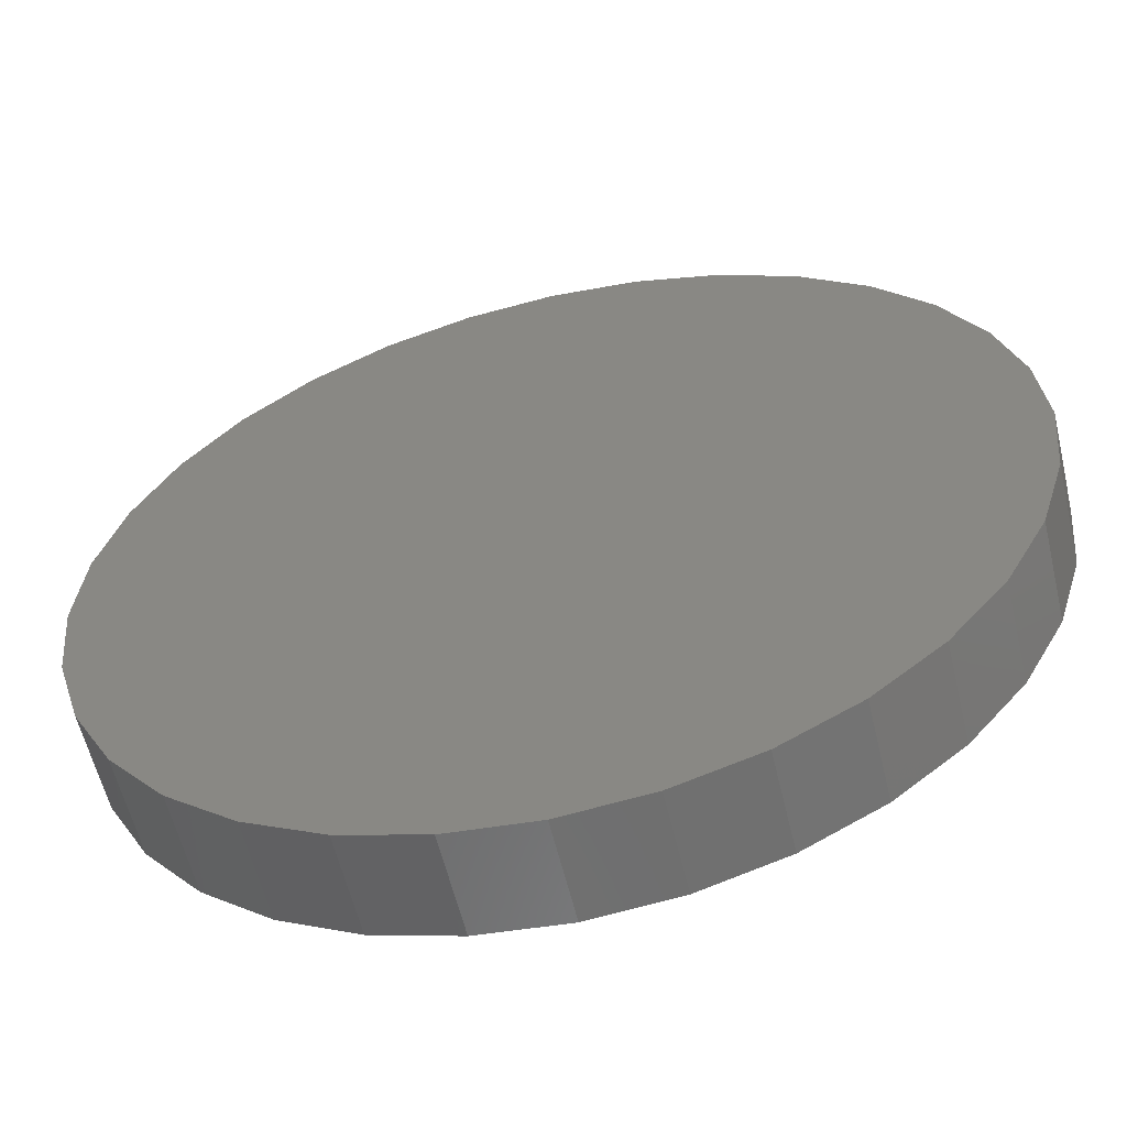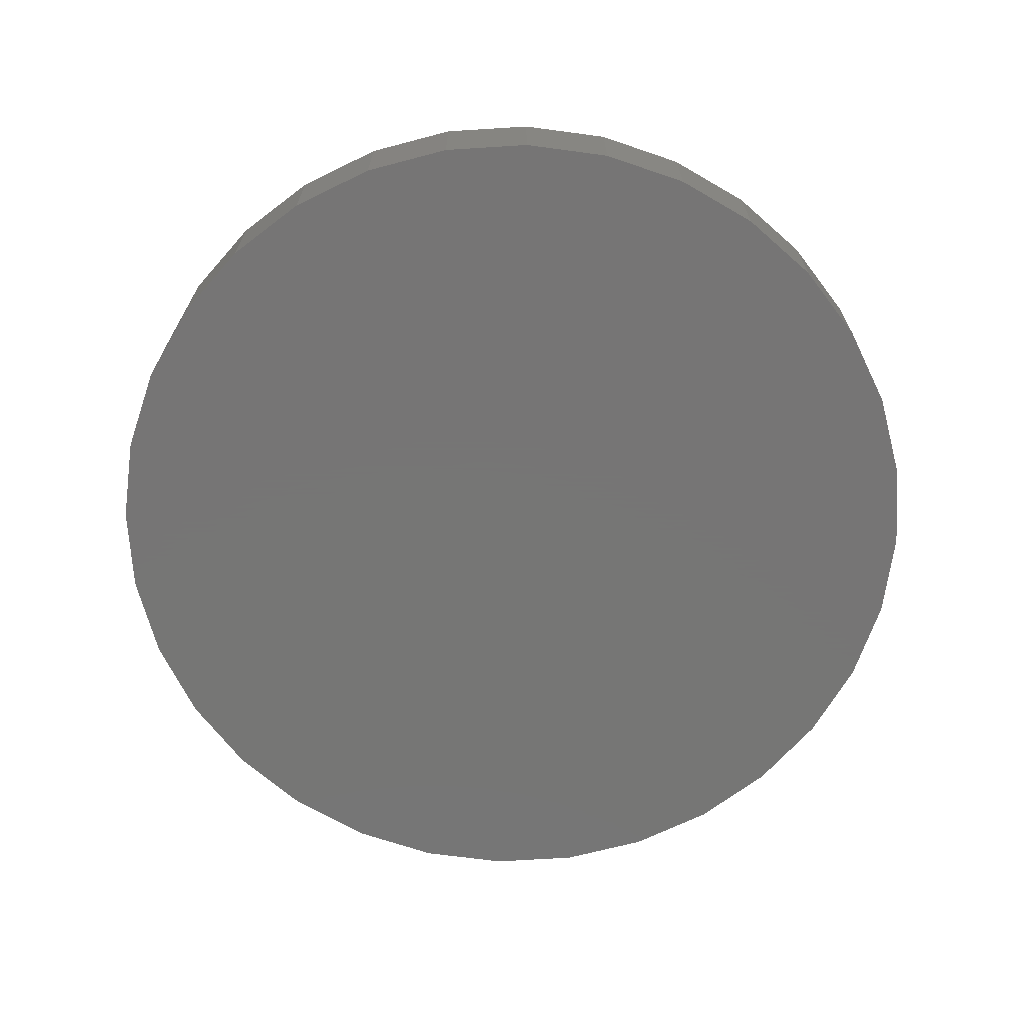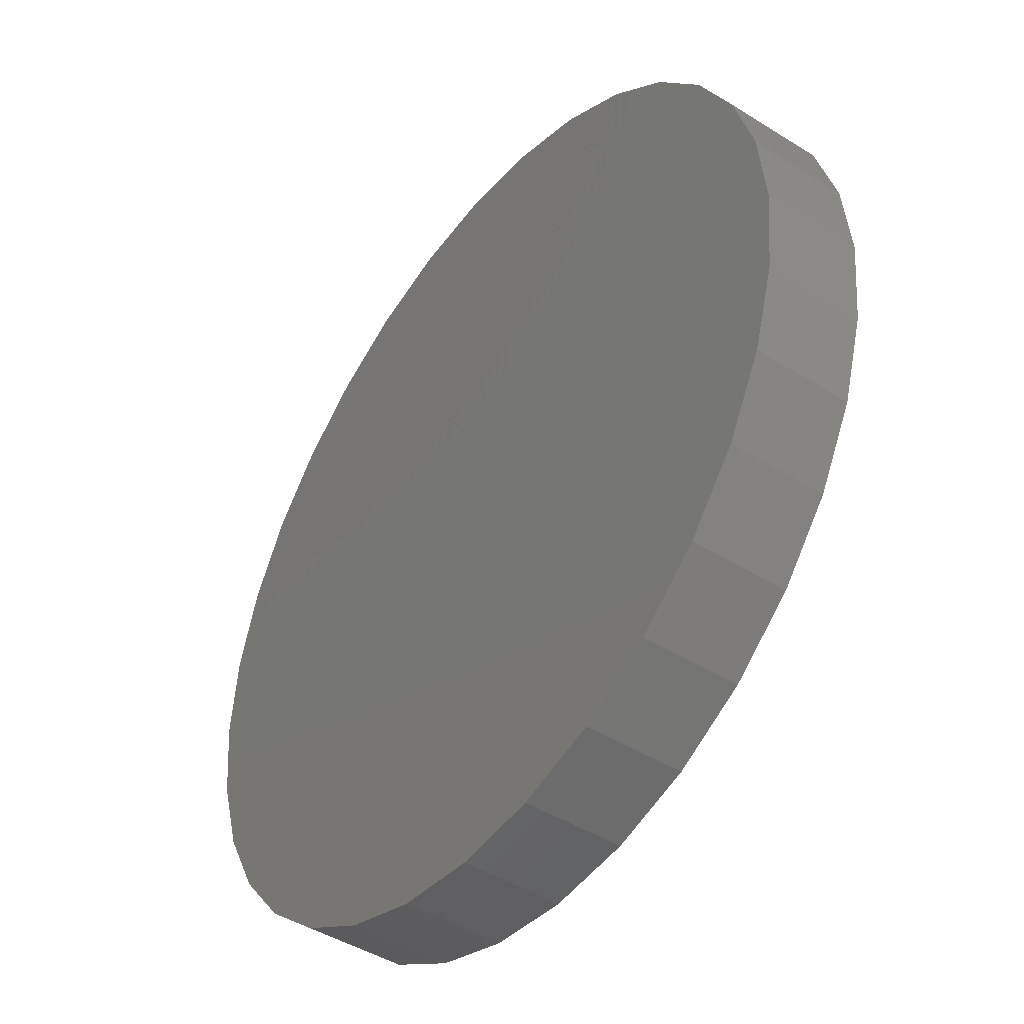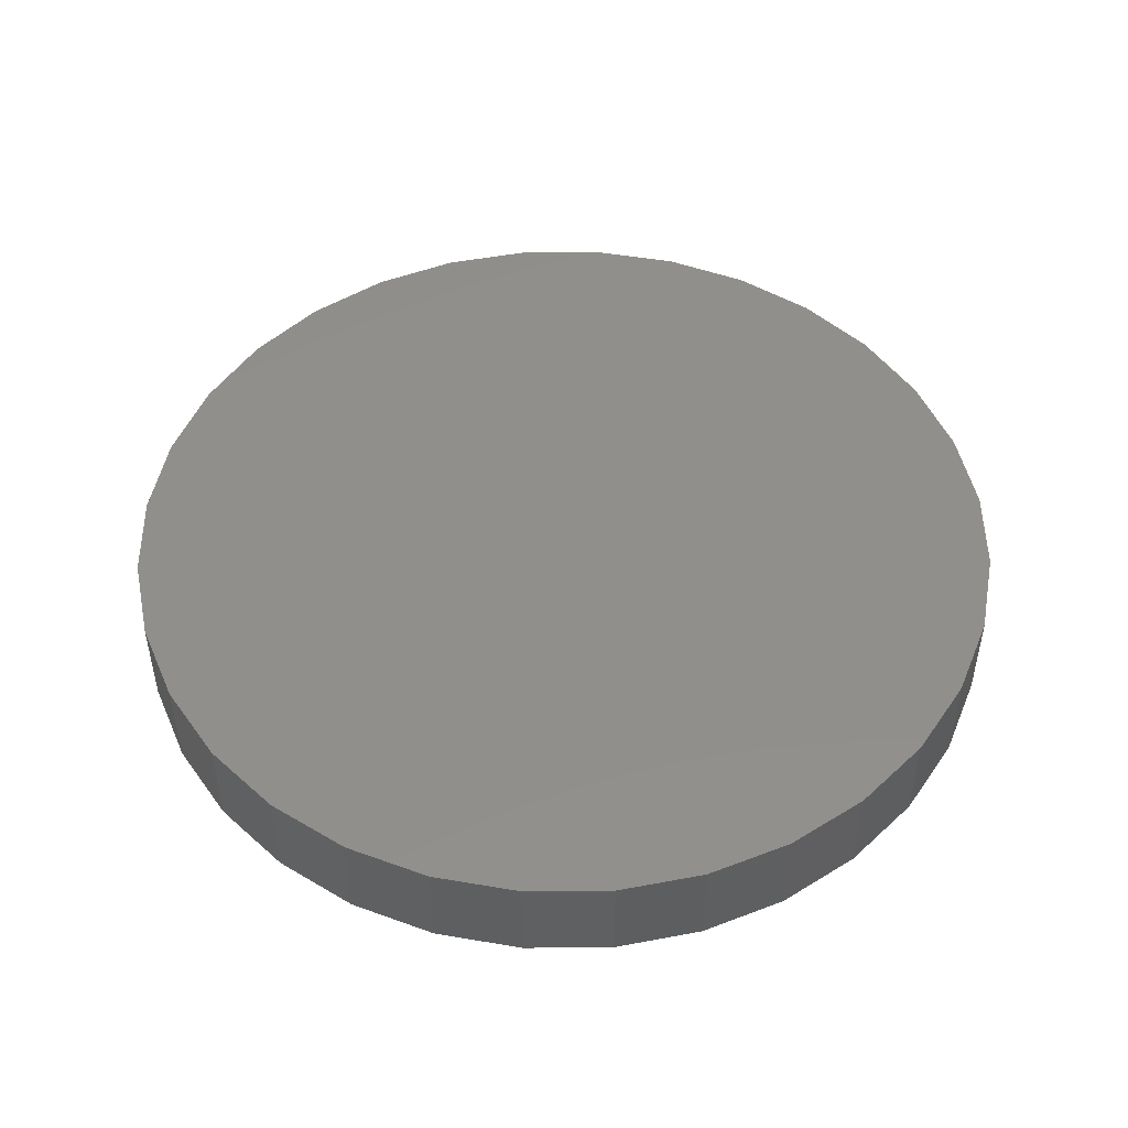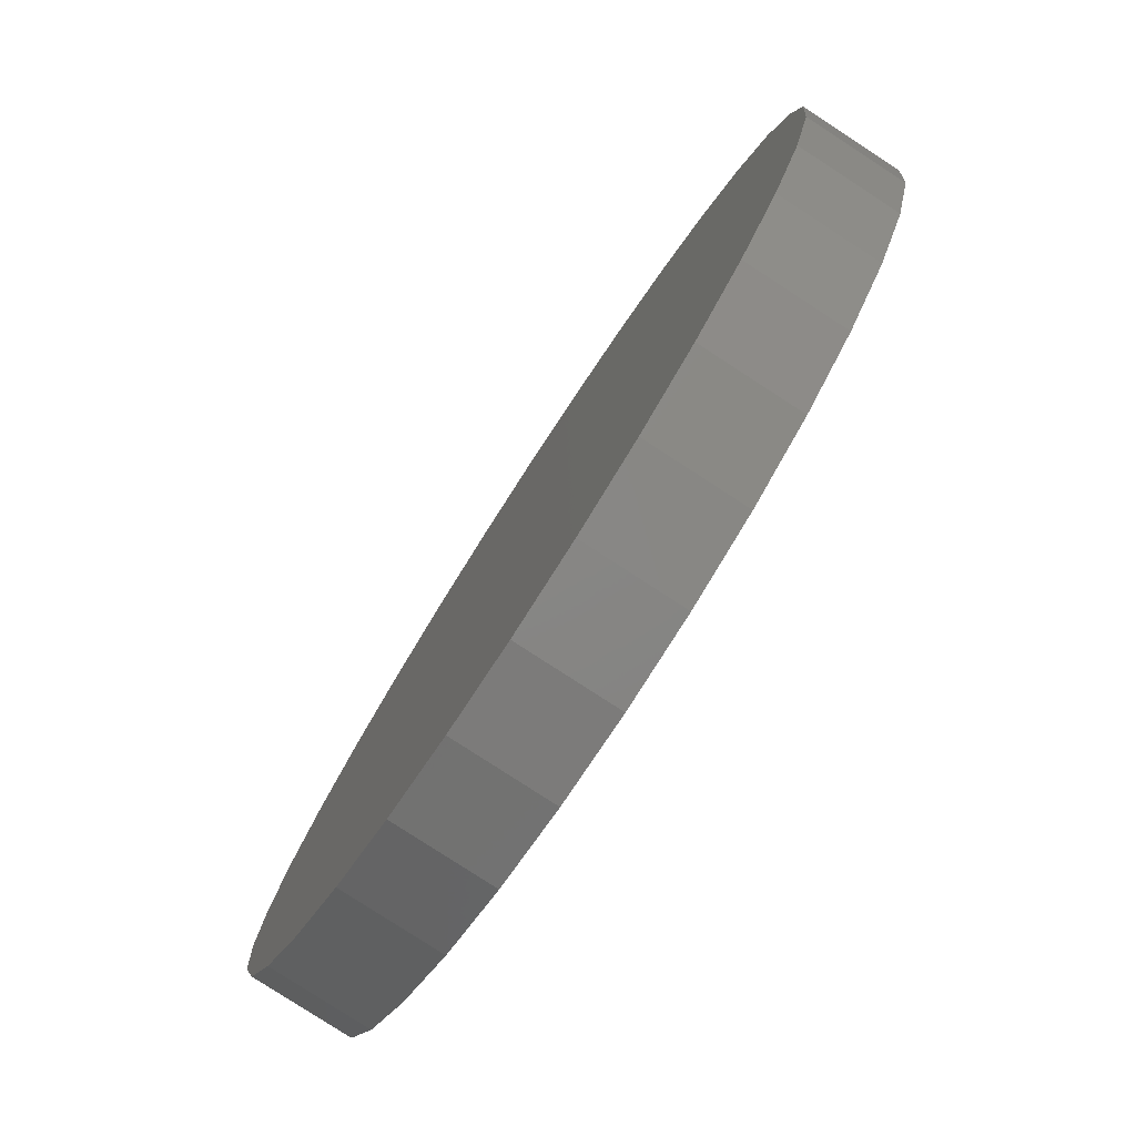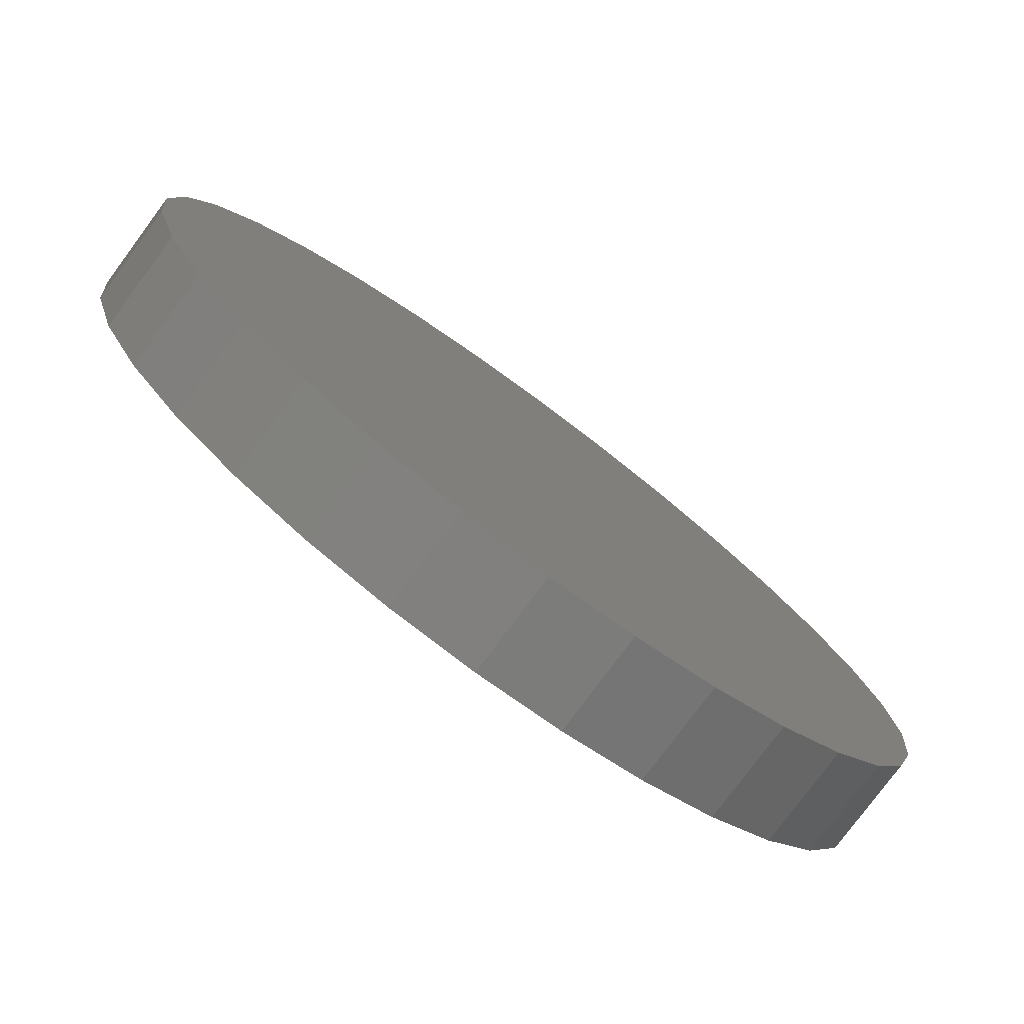
<metadata>
{"format":"stl","ext":"stl","renderer":"f3d","projection":"perspective","resolution":1024,"background":"white","views":[{"elev":-58.8,"azim":-166.6,"up":"+Y"},{"elev":-68.1,"azim":9.2,"up":"+Z"},{"elev":-44.8,"azim":53.9,"up":"+Y"},{"elev":49.1,"azim":50.1,"up":"+Z"},{"elev":-79.9,"azim":-123.0,"up":"+Y"},{"elev":-78.3,"azim":143.5,"up":"+Y"}]}
</metadata>
<code>
# stl→obj: 64 verts, 124 faces
v -0.6237 7.734e-17 -0.0625
v -0.6237 7.734e-17 0.07812
v -0.6115 0.1232 -0.0625
v -0.6115 0.1232 0.07812
v -0.5756 0.2417 -0.0625
v -0.5756 0.2417 0.07812
v -0.5172 0.3509 -0.0625
v -0.5172 0.3509 0.07812
v -0.4387 0.4466 -0.0625
v -0.4387 0.4466 0.07812
v -0.343 0.5251 -0.0625
v -0.343 0.5251 0.07812
v -0.2338 0.5835 -0.0625
v -0.2338 0.5835 0.07812
v -0.1153 0.6194 -0.0625
v -0.1153 0.6194 0.07812
v 0.007895 0.6316 -0.0625
v 0.007895 0.6316 0.07812
v 0.1311 0.6194 -0.0625
v 0.1311 0.6194 0.07812
v 0.2496 0.5835 -0.0625
v 0.2496 0.5835 0.07812
v 0.3588 0.5251 -0.0625
v 0.3588 0.5251 0.07812
v 0.4545 0.4466 -0.0625
v 0.4545 0.4466 0.07812
v 0.533 0.3509 -0.0625
v 0.533 0.3509 0.07812
v 0.5914 0.2417 -0.0625
v 0.5914 0.2417 0.07812
v 0.6273 0.1232 -0.0625
v 0.6273 0.1232 0.07812
v 0.6395 0 -0.0625
v 0.6395 0 0.07812
v 0.6273 -0.1232 -0.0625
v 0.6273 -0.1232 0.07812
v 0.5914 -0.2417 -0.0625
v 0.5914 -0.2417 0.07812
v 0.533 -0.3509 -0.0625
v 0.533 -0.3509 0.07812
v 0.4545 -0.4466 -0.0625
v 0.4545 -0.4466 0.07812
v 0.3588 -0.5251 -0.0625
v 0.3588 -0.5251 0.07812
v 0.2496 -0.5835 -0.0625
v 0.2496 -0.5835 0.07812
v 0.1311 -0.6194 -0.0625
v 0.1311 -0.6194 0.07812
v 0.007895 -0.6316 -0.0625
v 0.007895 -0.6316 0.07812
v -0.1153 -0.6194 -0.0625
v -0.1153 -0.6194 0.07812
v -0.2338 -0.5835 -0.0625
v -0.2338 -0.5835 0.07812
v -0.343 -0.5251 -0.0625
v -0.343 -0.5251 0.07812
v -0.4387 -0.4466 -0.0625
v -0.4387 -0.4466 0.07812
v -0.5172 -0.3509 -0.0625
v -0.5172 -0.3509 0.07812
v -0.5756 -0.2417 -0.0625
v -0.5756 -0.2417 0.07812
v -0.6115 -0.1232 -0.0625
v -0.6115 -0.1232 0.07812
f 1 2 3
f 3 2 4
f 3 4 5
f 5 4 6
f 5 6 7
f 7 6 8
f 7 8 9
f 9 8 10
f 9 10 11
f 11 10 12
f 11 12 13
f 13 12 14
f 13 14 15
f 15 14 16
f 15 16 17
f 17 16 18
f 17 18 19
f 19 18 20
f 19 20 21
f 21 20 22
f 21 22 23
f 23 22 24
f 23 24 25
f 25 24 26
f 25 26 27
f 27 26 28
f 27 28 29
f 29 28 30
f 29 30 31
f 31 30 32
f 31 32 33
f 33 32 34
f 33 34 35
f 35 34 36
f 35 36 37
f 37 36 38
f 37 38 39
f 39 38 40
f 39 40 41
f 41 40 42
f 41 42 43
f 43 42 44
f 43 44 45
f 45 44 46
f 45 46 47
f 47 46 48
f 47 48 49
f 49 48 50
f 49 50 51
f 51 50 52
f 51 52 53
f 53 52 54
f 53 54 55
f 55 54 56
f 55 56 57
f 57 56 58
f 57 58 59
f 59 58 60
f 59 60 61
f 61 60 62
f 61 62 63
f 63 62 64
f 63 64 1
f 1 64 2
f 16 20 18
f 20 16 22
f 22 16 14
f 22 14 24
f 24 14 12
f 24 12 26
f 26 12 10
f 26 10 28
f 28 10 8
f 28 8 30
f 30 8 6
f 30 6 32
f 32 6 4
f 32 4 34
f 34 4 2
f 34 2 36
f 36 2 64
f 36 64 38
f 38 64 62
f 38 62 40
f 40 62 60
f 40 60 42
f 42 60 58
f 42 58 44
f 44 58 56
f 44 56 46
f 46 56 54
f 46 54 48
f 48 54 52
f 48 52 50
f 17 19 15
f 49 51 47
f 47 51 53
f 47 53 45
f 45 53 55
f 45 55 43
f 43 55 57
f 43 57 41
f 41 57 59
f 41 59 39
f 39 59 61
f 39 61 37
f 37 61 63
f 37 63 35
f 35 63 1
f 35 1 33
f 33 1 3
f 33 3 31
f 31 3 5
f 31 5 29
f 29 5 7
f 29 7 27
f 27 7 9
f 27 9 25
f 25 9 11
f 25 11 23
f 23 11 13
f 23 13 21
f 21 13 15
f 21 15 19

</code>
